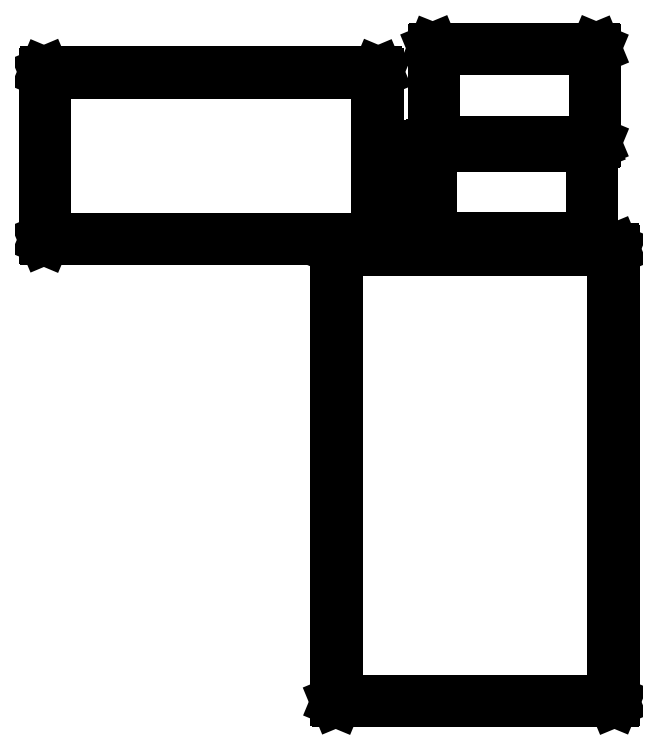
<metadata>
{"format":"dxf","ext":"dxf","renderer":"ezdxf+matplotlib","layout":"modelspace","background":"white","min_lineweight":24,"dpi":150}
</metadata>
<code>
0
SECTION
2
ENTITIES
0
LINE
8
BLACK
10
5.715
20
-3.297
11
5.715
21
-3.297
0
LINE
8
BLACK
10
5.715
20
-3.297
11
5.716
21
-3.298
0
LINE
8
BLACK
10
5.716
20
-3.298
11
5.716
21
-3.672
0
LINE
8
BLACK
10
5.716
20
-3.672
11
5.715
21
-3.672
0
LINE
8
BLACK
10
5.715
20
-3.672
11
5.715
21
-3.673
0
LINE
8
BLACK
10
5.715
20
-3.673
11
5.485
21
-3.673
0
LINE
8
BLACK
10
5.485
20
-3.673
11
5.485
21
-3.672
0
LINE
8
BLACK
10
5.485
20
-3.672
11
5.484
21
-3.672
0
LINE
8
BLACK
10
5.484
20
-3.672
11
5.484
21
-3.298
0
LINE
8
BLACK
10
5.484
20
-3.298
11
5.485
21
-3.297
0
LINE
8
BLACK
10
5.485
20
-3.297
11
5.485
21
-3.297
0
LINE
8
BLACK
10
5.485
20
-3.297
11
5.715
21
-3.297
0
LINE
8
BLACK
10
5.486
20
-3.299
11
5.486
21
-3.671
0
LINE
8
BLACK
10
5.486
20
-3.671
11
5.714
21
-3.671
0
LINE
8
BLACK
10
5.714
20
-3.671
11
5.714
21
-3.299
0
LINE
8
BLACK
10
5.714
20
-3.299
11
5.486
21
-3.299
0
LINE
8
BLACK
10
5.519
20
-3.15
11
5.52
21
-3.15
0
LINE
8
BLACK
10
5.52
20
-3.15
11
5.52
21
-3.151
0
LINE
8
BLACK
10
5.52
20
-3.151
11
5.52
21
-3.289
0
LINE
8
BLACK
10
5.52
20
-3.289
11
5.52
21
-3.29
0
LINE
8
BLACK
10
5.52
20
-3.29
11
5.519
21
-3.29
0
LINE
8
BLACK
10
5.519
20
-3.29
11
5.243
21
-3.29
0
LINE
8
BLACK
10
5.243
20
-3.29
11
5.243
21
-3.29
0
LINE
8
BLACK
10
5.243
20
-3.29
11
5.242
21
-3.289
0
LINE
8
BLACK
10
5.242
20
-3.289
11
5.242
21
-3.289
0
LINE
8
BLACK
10
5.242
20
-3.289
11
5.242
21
-3.151
0
LINE
8
BLACK
10
5.242
20
-3.151
11
5.243
21
-3.15
0
LINE
8
BLACK
10
5.243
20
-3.15
11
5.243
21
-3.15
0
LINE
8
BLACK
10
5.243
20
-3.15
11
5.519
21
-3.15
0
LINE
8
BLACK
10
5.244
20
-3.152
11
5.244
21
-3.288
0
LINE
8
BLACK
10
5.244
20
-3.288
11
5.518
21
-3.288
0
LINE
8
BLACK
10
5.518
20
-3.288
11
5.518
21
-3.152
0
LINE
8
BLACK
10
5.518
20
-3.152
11
5.244
21
-3.152
0
LINE
8
BLACK
10
5.697
20
-3.21
11
5.698
21
-3.211
0
LINE
8
BLACK
10
5.698
20
-3.211
11
5.698
21
-3.211
0
LINE
8
BLACK
10
5.698
20
-3.211
11
5.698
21
-3.289
0
LINE
8
BLACK
10
5.698
20
-3.289
11
5.698
21
-3.289
0
LINE
8
BLACK
10
5.698
20
-3.289
11
5.697
21
-3.29
0
LINE
8
BLACK
10
5.697
20
-3.29
11
5.563
21
-3.29
0
LINE
8
BLACK
10
5.563
20
-3.29
11
5.562
21
-3.289
0
LINE
8
BLACK
10
5.562
20
-3.289
11
5.562
21
-3.289
0
LINE
8
BLACK
10
5.562
20
-3.289
11
5.562
21
-3.211
0
LINE
8
BLACK
10
5.562
20
-3.211
11
5.562
21
-3.211
0
LINE
8
BLACK
10
5.562
20
-3.211
11
5.563
21
-3.21
0
LINE
8
BLACK
10
5.563
20
-3.21
11
5.697
21
-3.21
0
LINE
8
BLACK
10
5.564
20
-3.212
11
5.564
21
-3.288
0
LINE
8
BLACK
10
5.564
20
-3.288
11
5.696
21
-3.288
0
LINE
8
BLACK
10
5.696
20
-3.288
11
5.696
21
-3.212
0
LINE
8
BLACK
10
5.696
20
-3.212
11
5.564
21
-3.212
0
LINE
8
BLACK
10
5.7
20
-3.13
11
5.7
21
-3.131
0
LINE
8
BLACK
10
5.7
20
-3.131
11
5.701
21
-3.131
0
LINE
8
BLACK
10
5.701
20
-3.131
11
5.701
21
-3.209
0
LINE
8
BLACK
10
5.701
20
-3.209
11
5.7
21
-3.209
0
LINE
8
BLACK
10
5.7
20
-3.209
11
5.7
21
-3.21
0
LINE
8
BLACK
10
5.7
20
-3.21
11
5.566
21
-3.21
0
LINE
8
BLACK
10
5.566
20
-3.21
11
5.565
21
-3.209
0
LINE
8
BLACK
10
5.565
20
-3.209
11
5.565
21
-3.209
0
LINE
8
BLACK
10
5.565
20
-3.209
11
5.565
21
-3.131
0
LINE
8
BLACK
10
5.565
20
-3.131
11
5.565
21
-3.131
0
LINE
8
BLACK
10
5.565
20
-3.131
11
5.566
21
-3.13
0
LINE
8
BLACK
10
5.566
20
-3.13
11
5.7
21
-3.13
0
LINE
8
BLACK
10
5.567
20
-3.132
11
5.567
21
-3.208
0
LINE
8
BLACK
10
5.567
20
-3.208
11
5.699
21
-3.208
0
LINE
8
BLACK
10
5.699
20
-3.208
11
5.699
21
-3.132
0
LINE
8
BLACK
10
5.699
20
-3.132
11
5.567
21
-3.132
0
ENDSEC
0
EOF

</code>
